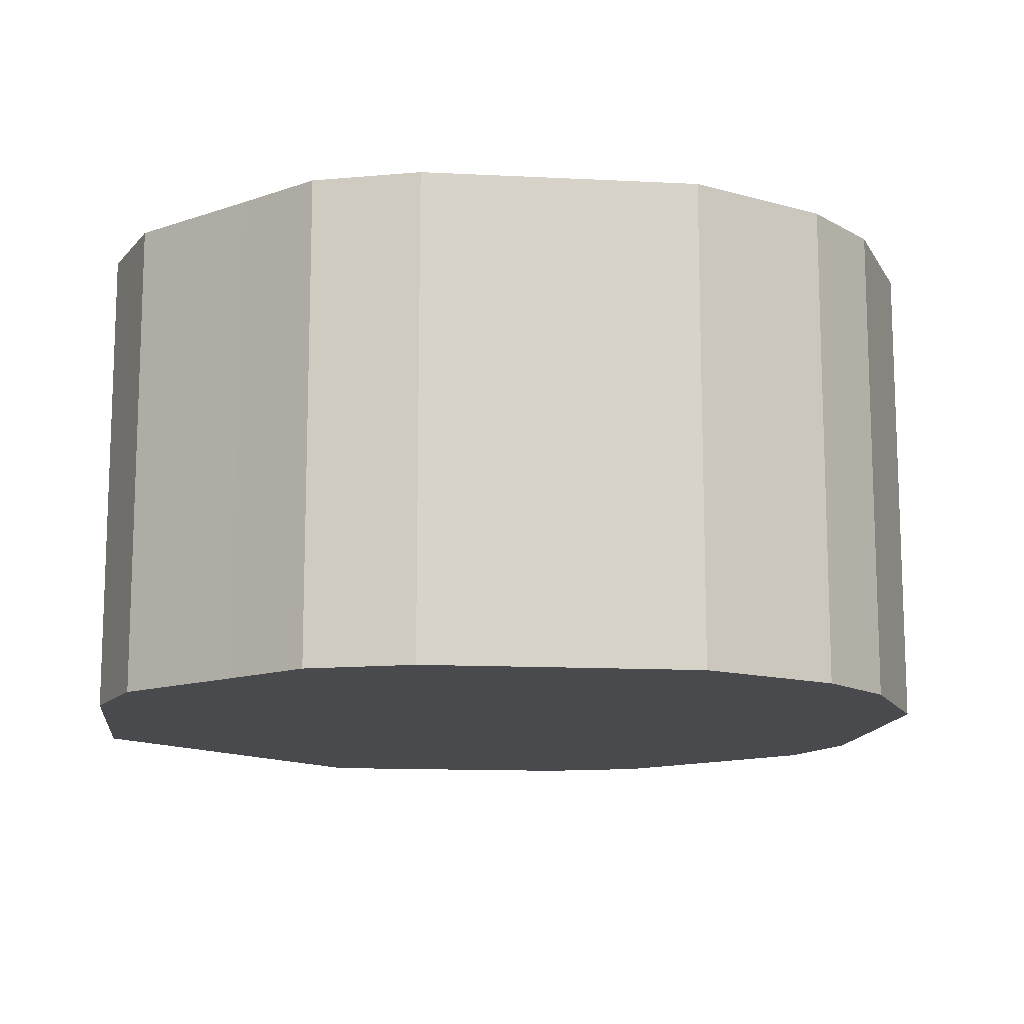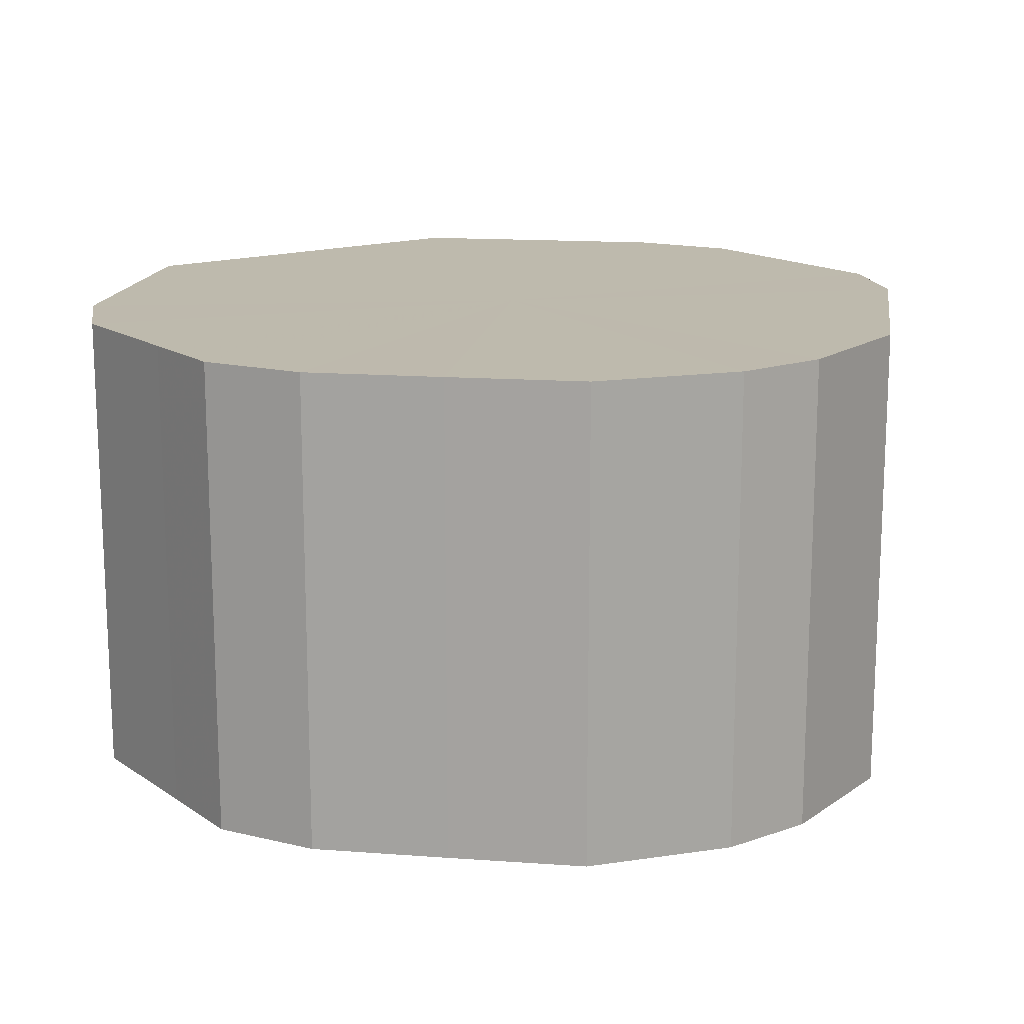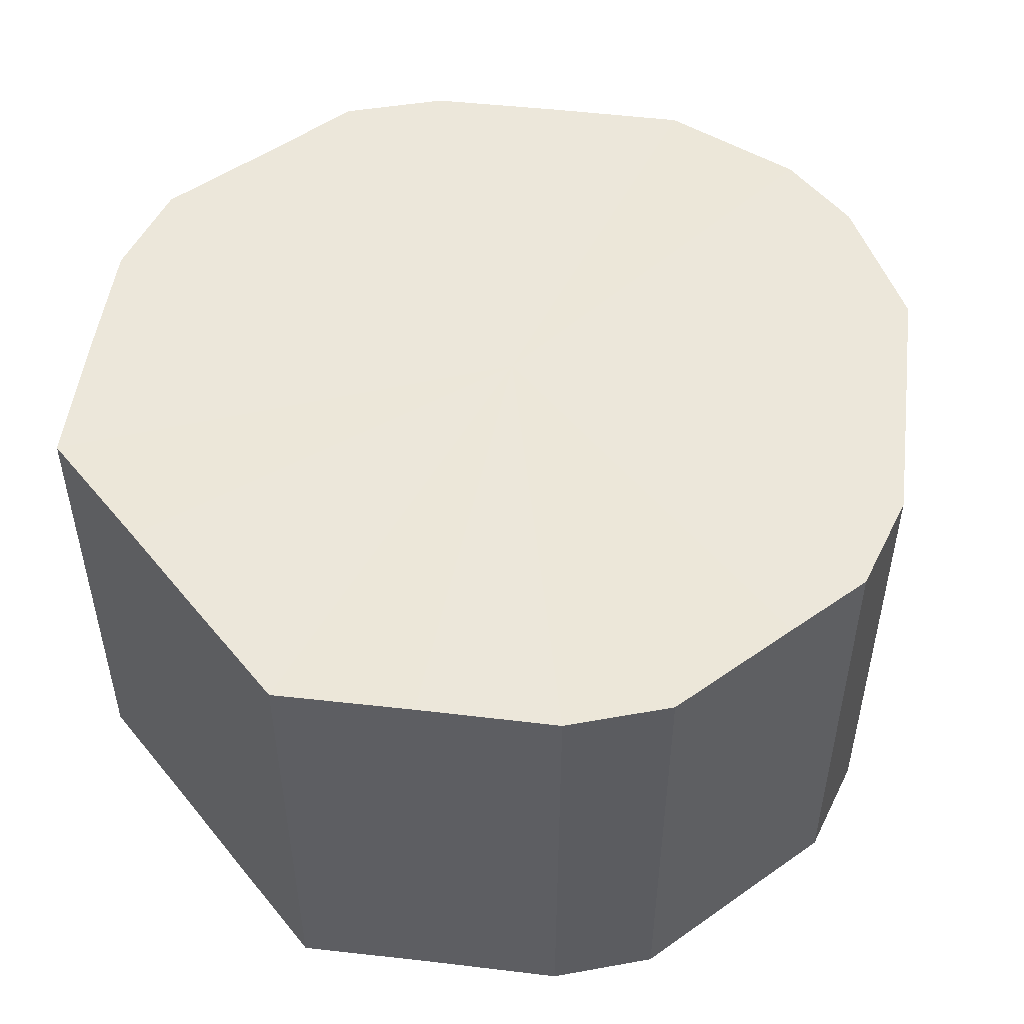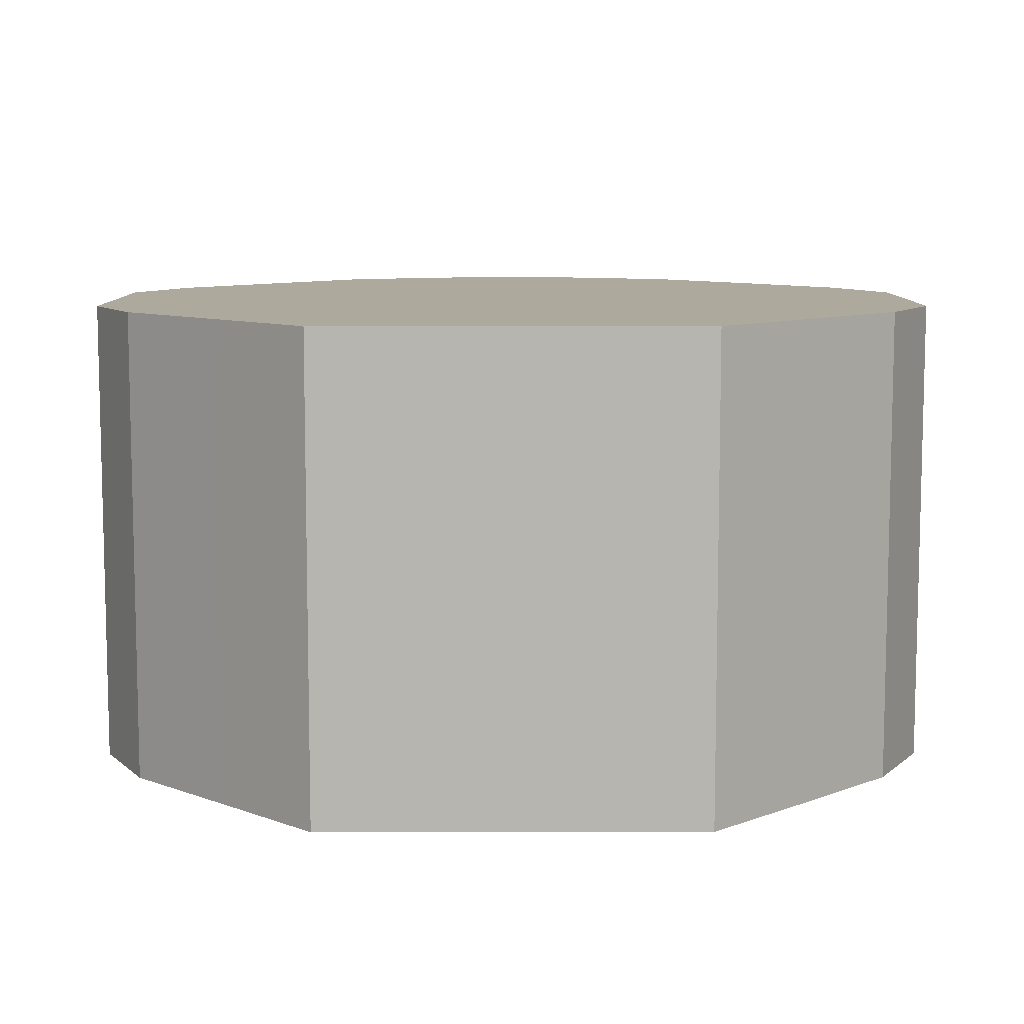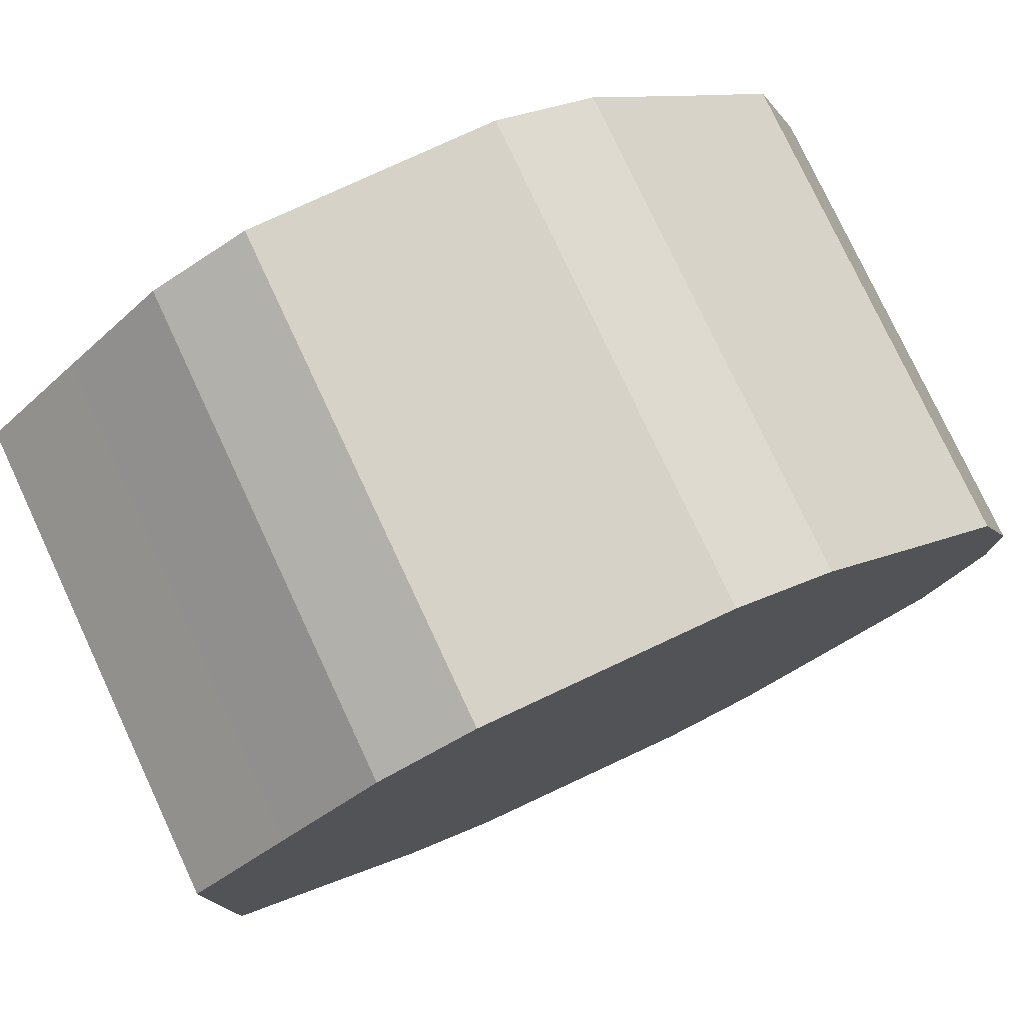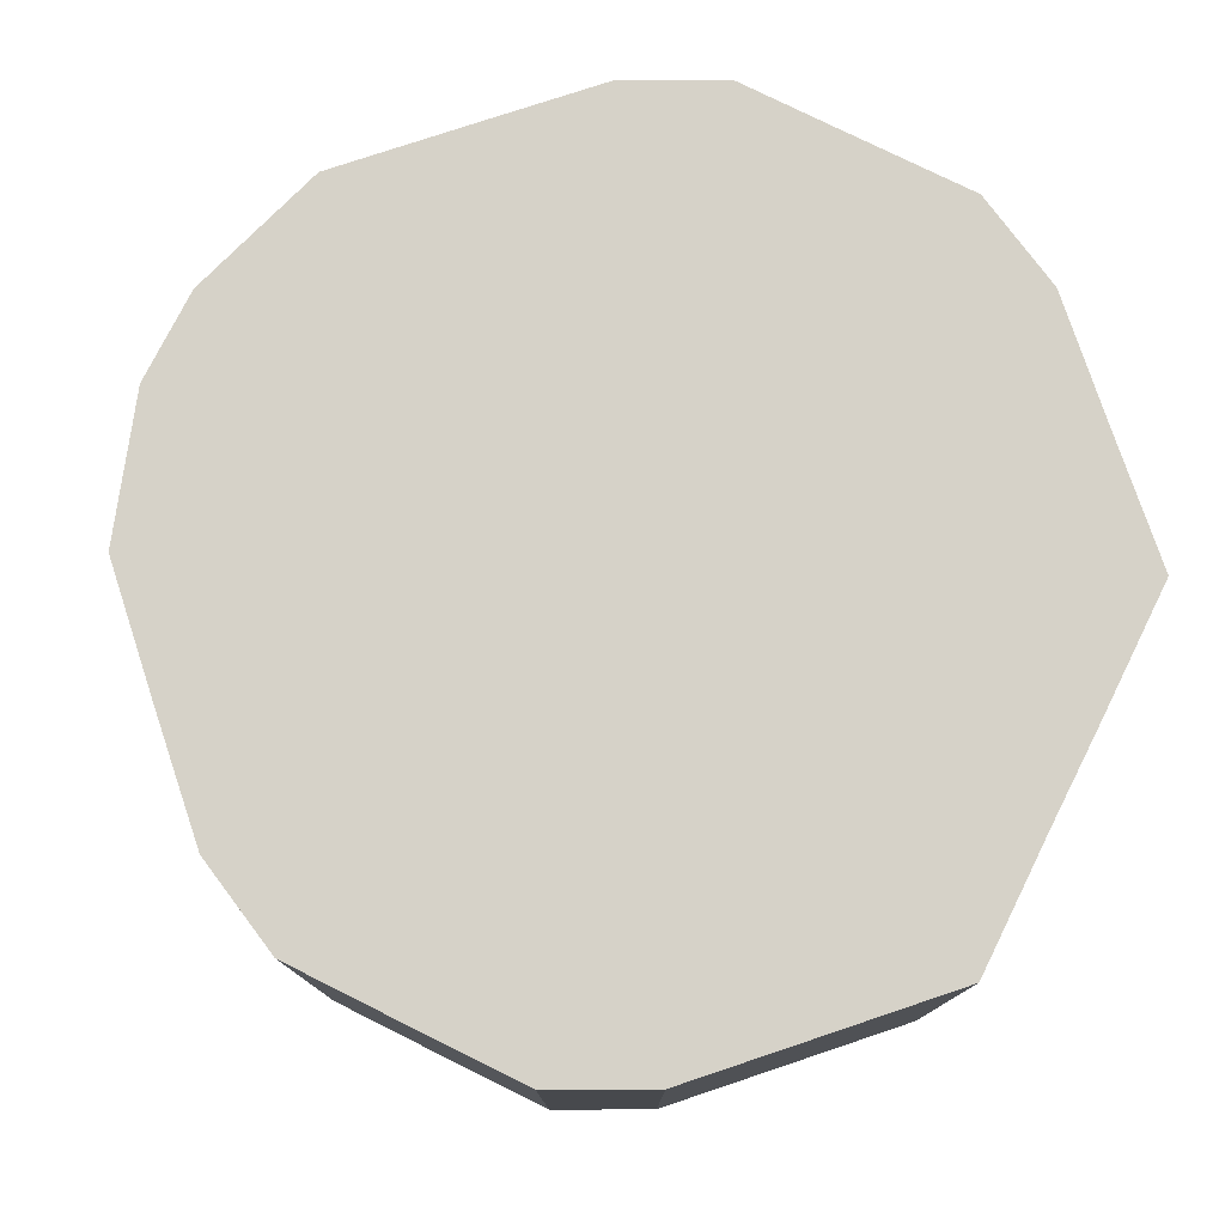
<metadata>
{"format":"obj","ext":"obj","renderer":"f3d","projection":"perspective","resolution":1024,"background":"white","views":[{"elev":-12.9,"azim":-141.6,"up":"+Z"},{"elev":15.4,"azim":-126.2,"up":"+Z"},{"elev":50.5,"azim":142.3,"up":"+Z"},{"elev":8.9,"azim":89.8,"up":"+Z"},{"elev":77.7,"azim":155.0,"up":"+Y"},{"elev":77.7,"azim":26.5,"up":"+Z"}]}
</metadata>
<code>
o 19840
v 2210 1867 14.32
v 2210 1867 14.32
v 2210 1867 14.22
v 2210 1867 14.32
v 2210 1867 14.22
v 2210 1867 14.32
v 2210 1867 14.22
v 2210 1867 14.32
v 2210 1867 14.22
v 2210 1867 14.32
v 2210 1867 14.22
v 2210 1867 14.32
v 2210 1867 14.22
v 2210 1867 14.32
v 2210 1867 14.22
v 2210 1867 14.32
v 2210 1867 14.22
v 2210 1867 14.32
v 2210 1867 14.22
v 2210 1867 14.32
v 2210 1867 14.22
v 2210 1867 14.32
v 2210 1867 14.22
v 2210 1867 14.32
v 2210 1867 14.22
v 2210 1867 14.32
v 2210 1867 14.22
v 2210 1867 14.32
v 2210 1867 14.22
v 2210 1867 14.32
v 2210 1867 14.22
v 2210 1868 14.32
v 2210 1867 14.22
v 2210 1867 14.32
v 2210 1867 14.22
v 2210 1868 14.32
v 2210 1868 14.22
v 2210 1868 14.32
v 2210 1868 14.22
v 2210 1868 14.32
v 2210 1868 14.22
v 2210 1868 14.32
v 2210 1868 14.22
v 2210 1868 14.22
v 2210 1867 14.22
v 2210 1867 14.32
v 2210 1867 14.22
v 2210 1867 14.32
v 2210 1867 14.22
v 2210 1867 14.22
v 2210 1867 14.32
v 2210 1867 14.22
v 2210 1867 14.32
v 2210 1867 14.32
v 2210 1867 14.22
v 2210 1867 14.22
v 2210 1867 14.32
v 2210 1867 14.22
v 2210 1867 14.32
v 2210 1867 14.32
v 2210 1867 14.22
v 2210 1867 14.22
v 2210 1867 14.32
v 2210 1867 14.22
v 2210 1867 14.32
v 2210 1867 14.32
v 2210 1867 14.22
v 2210 1867 14.22
v 2210 1867 14.32
v 2210 1867 14.22
v 2210 1867 14.32
v 2210 1867 14.32
v 2210 1867 14.22
v 2210 1868 14.22
v 2210 1867 14.32
v 2210 1868 14.22
v 2210 1868 14.32
v 2210 1867 14.32
v 2210 1867 14.22
v 2210 1868 14.22
v 2210 1868 14.32
v 2210 1868 14.22
v 2210 1868 14.32
v 2210 1867 14.32
v 2210 1867 14.22
v 2210 1868 14.22
v 2210 1868 14.32
v 2210 1868 14.32
v 2210 1867 14.32
v 2210 1867 14.32
v 2210 1867 14.32
v 2210 1867 14.32
v 2210 1867 14.32
v 2210 1867 14.32
v 2210 1867 14.32
v 2210 1867 14.32
v 2210 1867 14.32
v 2210 1867 14.32
v 2210 1867 14.32
v 2210 1867 14.32
v 2210 1867 14.32
v 2210 1867 14.32
v 2210 1867 14.32
v 2210 1867 14.32
v 2210 1867 14.32
v 2210 1868 14.32
v 2210 1867 14.32
v 2210 1868 14.32
v 2210 1868 14.32
v 2210 1868 14.32
v 2210 1868 14.32
v 2210 1867 14.22
v 2210 1867 14.22
v 2210 1867 14.22
v 2210 1867 14.22
v 2210 1867 14.22
v 2210 1867 14.22
v 2210 1867 14.22
v 2210 1867 14.22
v 2210 1867 14.22
v 2210 1867 14.22
v 2210 1867 14.22
v 2210 1867 14.22
v 2210 1867 14.22
v 2210 1867 14.22
v 2210 1867 14.22
v 2210 1867 14.22
v 2210 1867 14.22
v 2210 1867 14.22
v 2210 1868 14.22
v 2210 1868 14.22
v 2210 1868 14.22
v 2210 1868 14.22
v 2210 1868 14.22
f 1 2 3
f 2 4 5
f 6 1 7
f 4 8 9
f 10 6 11
f 8 12 13
f 14 10 15
f 12 16 17
f 18 14 19
f 16 20 21
f 22 18 23
f 20 24 25
f 26 22 27
f 24 28 29
f 30 26 31
f 28 32 33
f 34 30 35
f 32 36 37
f 38 34 39
f 36 40 41
f 42 38 43
f 40 42 44
f 45 46 47
f 47 48 49
f 50 51 45
f 52 53 50
f 49 54 55
f 56 57 52
f 58 59 56
f 55 60 61
f 62 63 58
f 64 65 62
f 61 66 67
f 68 69 64
f 70 71 68
f 67 72 73
f 74 75 70
f 76 77 74
f 73 78 79
f 80 81 76
f 82 83 80
f 79 84 85
f 86 87 82
f 85 88 86
f 89 90 91
f 89 92 90
f 89 91 93
f 89 94 92
f 89 93 95
f 89 96 94
f 89 95 97
f 89 98 96
f 89 97 99
f 89 100 98
f 89 99 101
f 89 102 100
f 89 101 103
f 89 104 102
f 89 103 105
f 89 106 104
f 89 105 107
f 89 108 106
f 89 107 109
f 89 110 108
f 89 109 111
f 89 111 110
f 112 113 114
f 112 115 113
f 112 114 116
f 112 117 115
f 112 116 118
f 112 119 117
f 112 118 120
f 112 121 119
f 112 120 122
f 112 123 121
f 112 122 124
f 112 125 123
f 112 124 126
f 112 127 125
f 112 126 128
f 112 129 127
f 112 128 130
f 112 131 129
f 112 130 132
f 112 133 131
f 112 132 134
f 112 134 133

</code>
